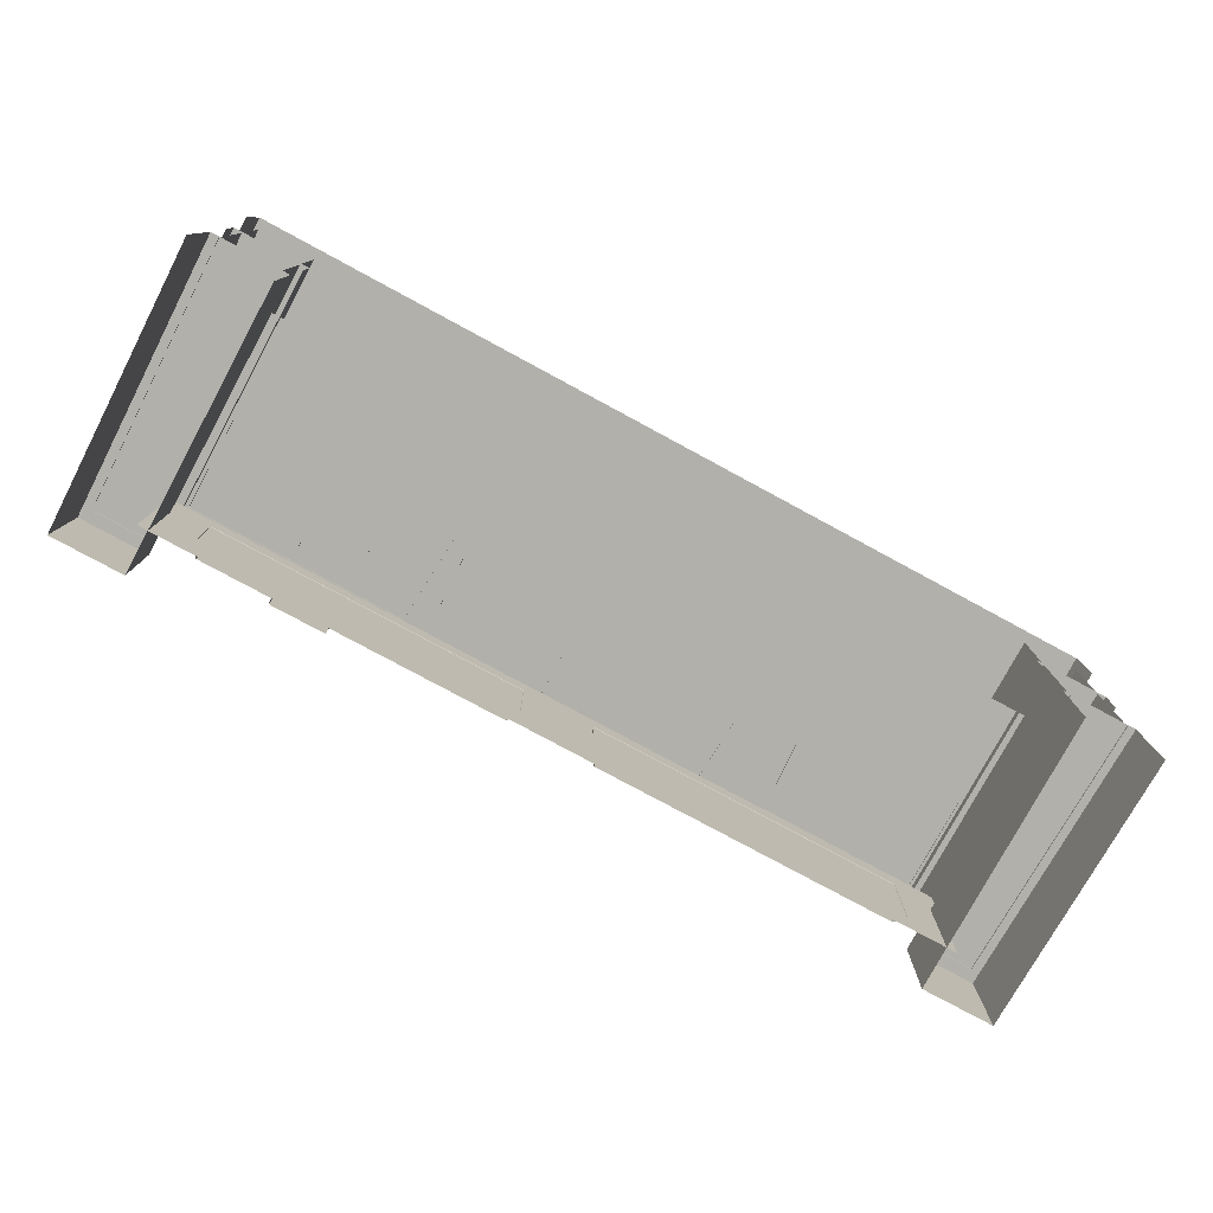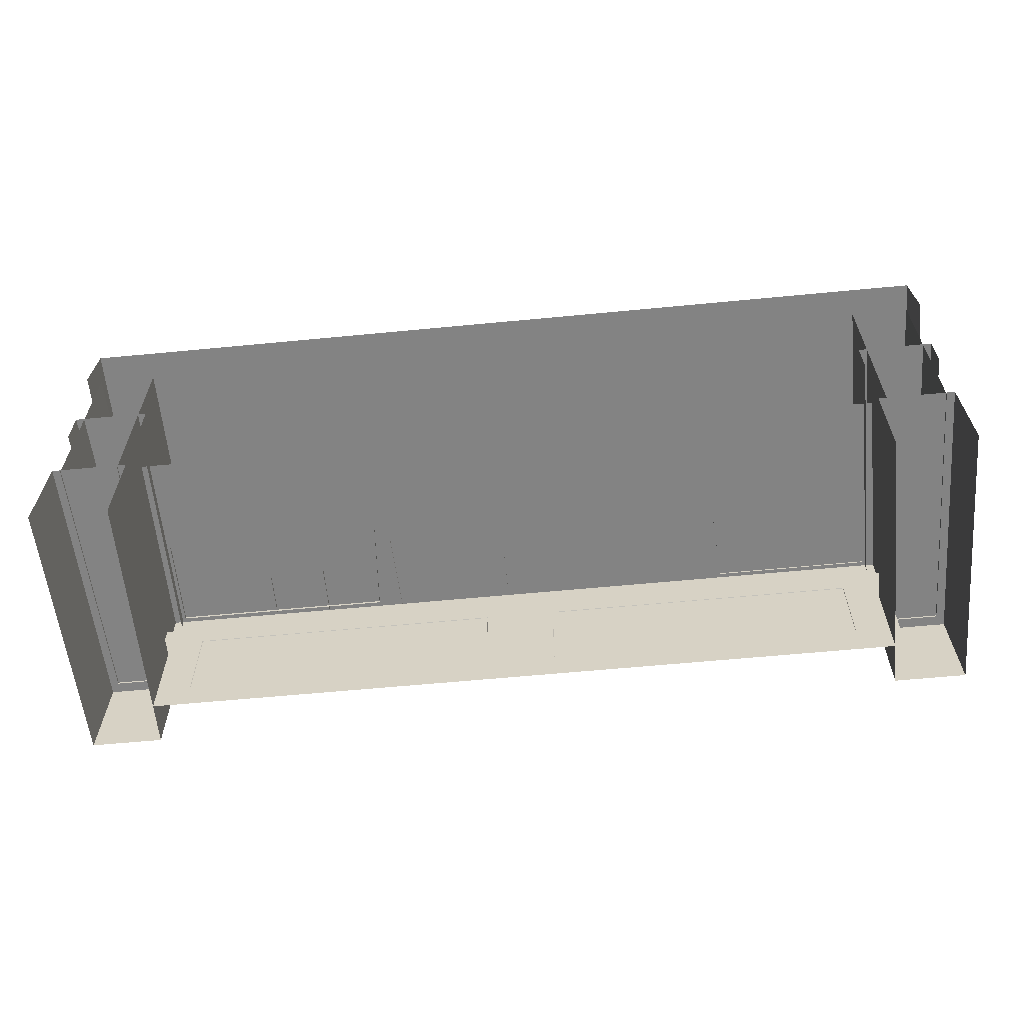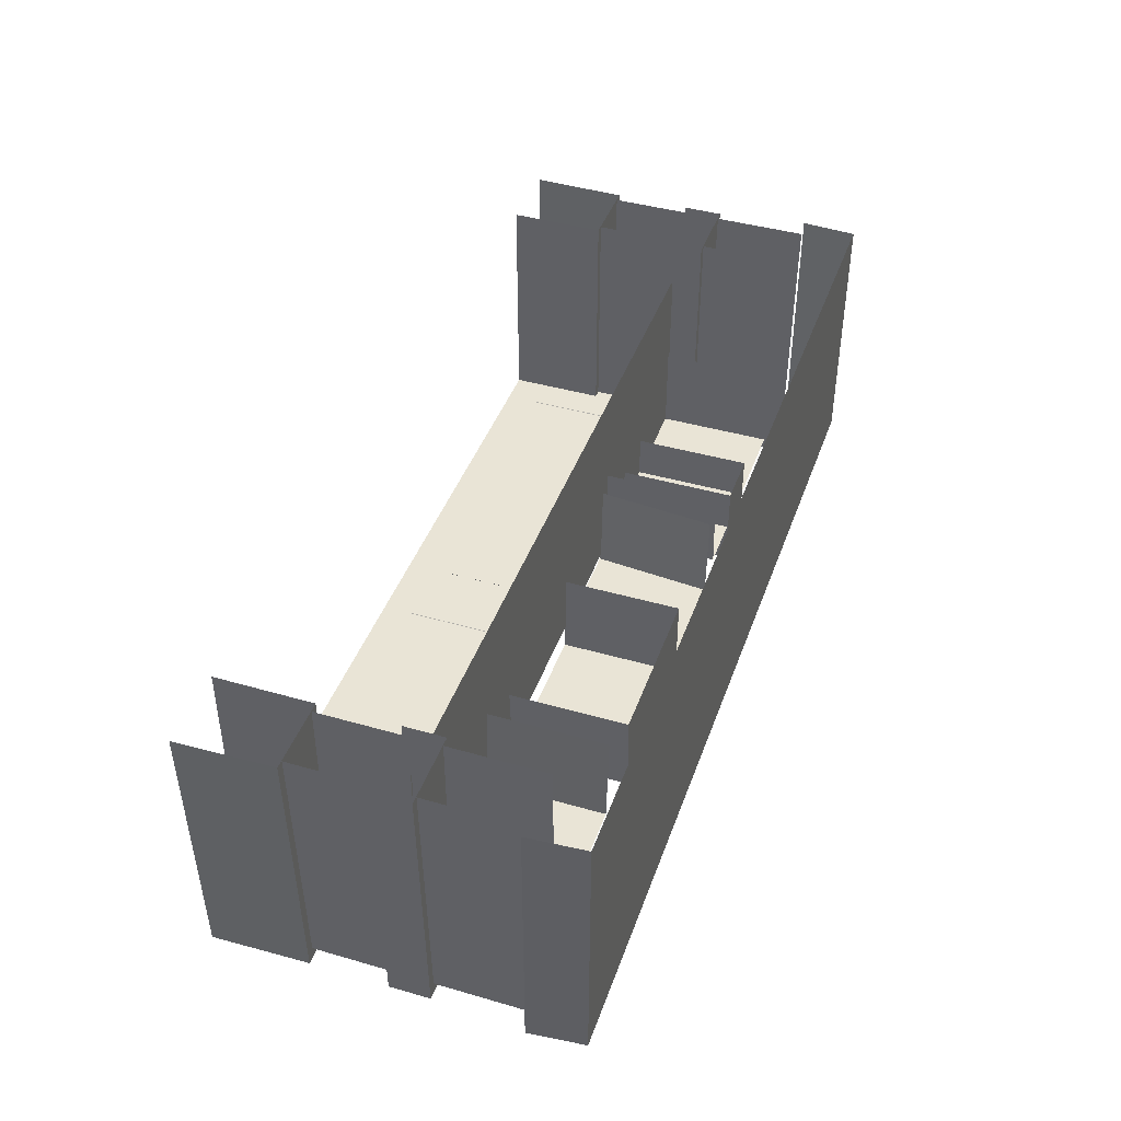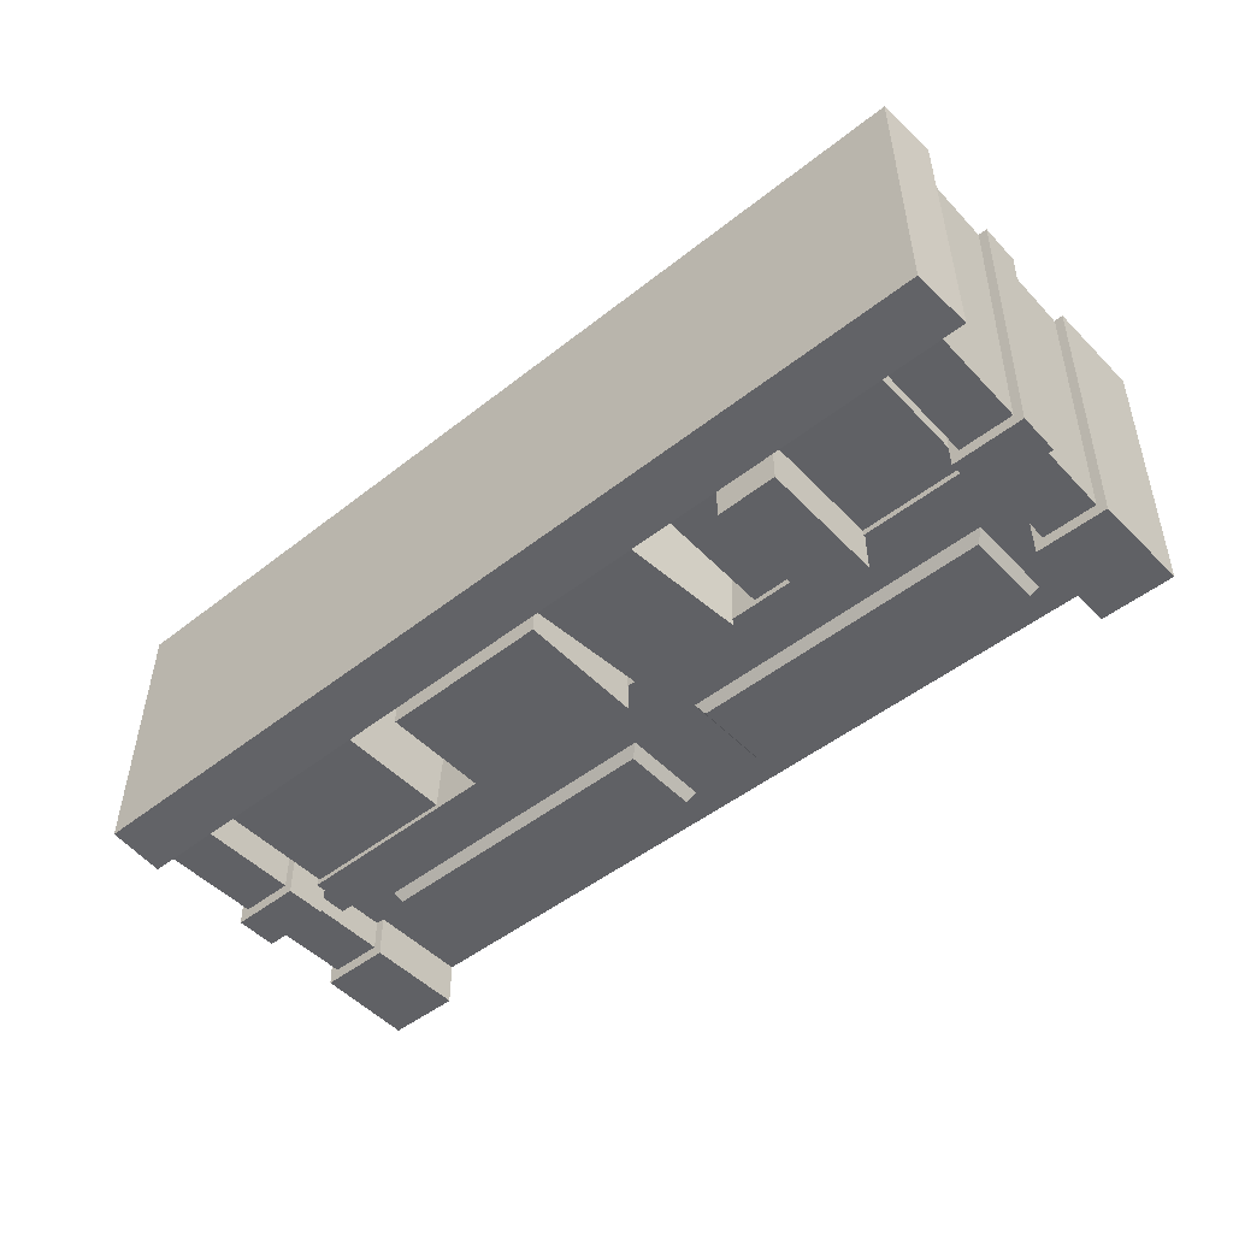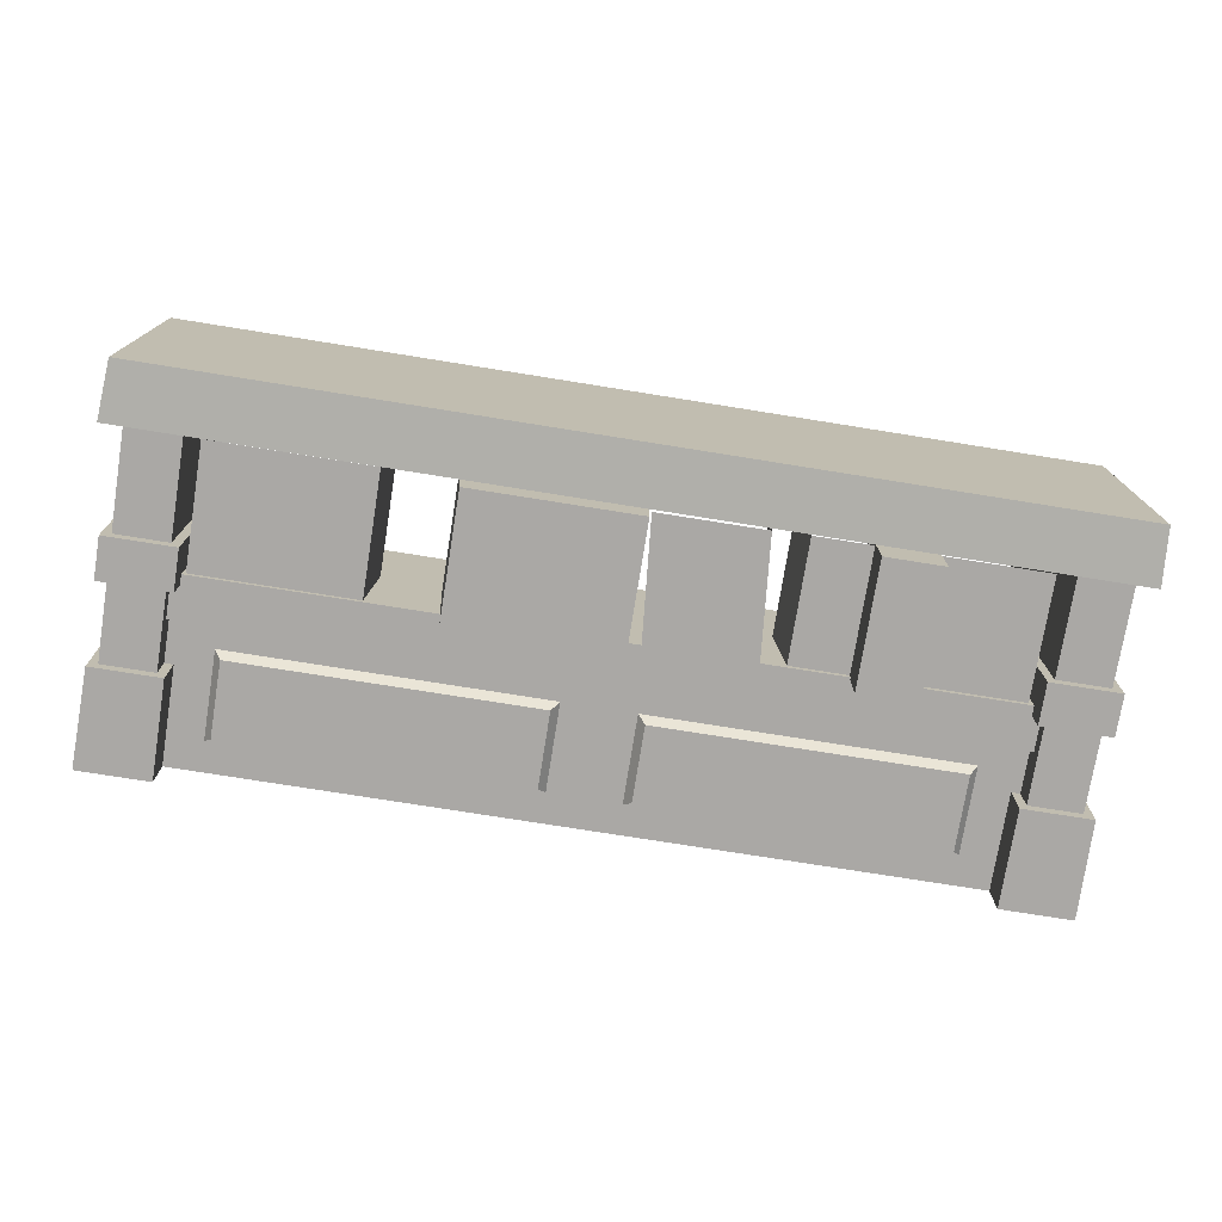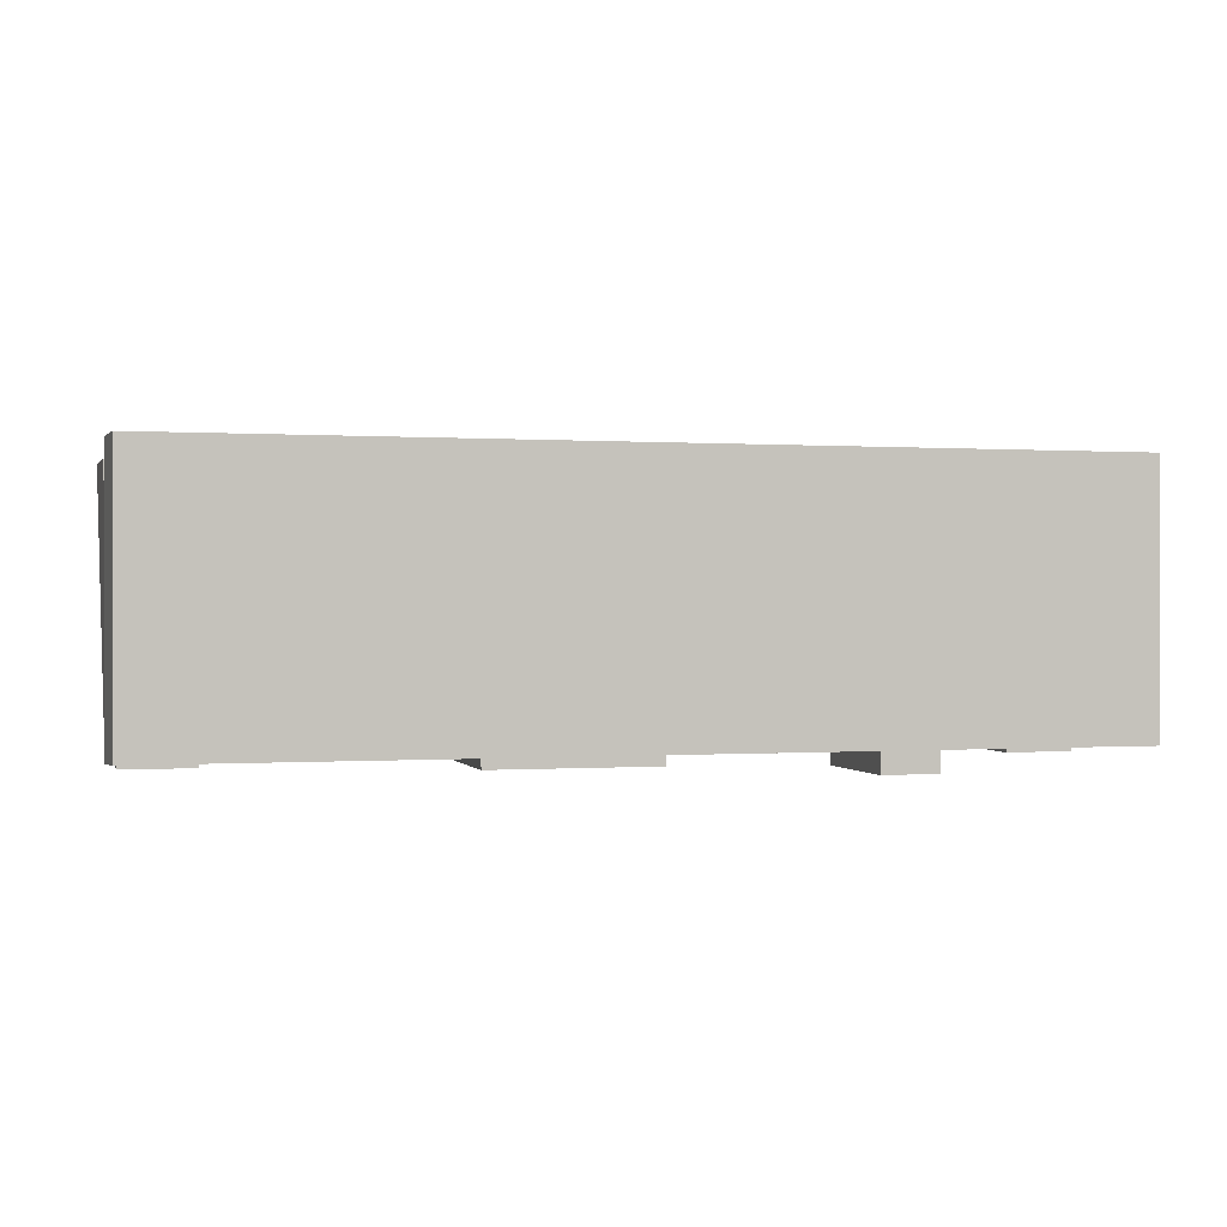
<metadata>
{"format":"obj","ext":"obj","renderer":"f3d","projection":"perspective","resolution":1024,"background":"white","views":[{"elev":-78.4,"azim":-28.4,"up":"+Y"},{"elev":-61.0,"azim":5.6,"up":"+Y"},{"elev":42.5,"azim":109.0,"up":"+Z"},{"elev":-49.0,"azim":-138.8,"up":"+Z"},{"elev":-75.1,"azim":170.9,"up":"+Z"},{"elev":0.2,"azim":164.7,"up":"+Z"}]}
</metadata>
<code>
g wall_bookshelf1_4
v -0.4103 0.241 -0.4259
v -0.4103 0.07648 -0.4259
v 0.2366 0.07648 -0.4259
v 0.2366 0.241 -0.4259
v -0.4279 0.2546 -0.4004
v -0.4103 0.241 -0.4259
v 0.2366 0.241 -0.4259
v 0.2529 0.2546 -0.4004
v -0.4103 0.07648 -0.4259
v -0.4103 0.241 -0.4259
v -0.4279 0.2546 -0.4004
v -0.4279 0.06296 -0.4004
v 0.2529 0.2546 -0.4004
v 0.2366 0.241 -0.4259
v 0.2366 0.07648 -0.4259
v 0.2529 0.06296 -0.4004
v -1.36 0.3087 -0.4014
v -1.36 -0.002162 -0.4014
v 0.3511 -0.002162 -0.4014
v 0.3511 0.3087 -0.4014
v -1.517 0.6761 -0.4692
v -1.509 0.8004 -0.4629
v -1.509 0.8004 0.1137
v -1.517 0.6761 0.1137
v -1.517 0.6761 -0.4692
v 0.5083 0.6761 -0.4692
v 0.5001 0.8004 -0.4629
v -1.509 0.8004 -0.4629
v 0.508 0.6761 0.1137
v 0.4992 0.8004 0.1137
v 0.5001 0.8004 -0.4629
v 0.5083 0.6761 -0.4692
v 0.4992 0.8004 0.1137
v -1.509 0.8004 0.1137
v -1.509 0.8004 -0.4629
v 0.5001 0.8004 -0.4629
v 0.3511 0.3086 -0.4334
v 0.3511 0.4017 -0.4333
v -1.36 0.4017 -0.4333
v -1.36 0.3086 -0.4334
v -1.36 0.4017 -0.4333
v 0.3511 0.4017 -0.4333
v 0.3511 0.4017 0.0002824
v -1.36 0.4017 0.0002822
v -1.469 0.2056 -0.4686
v -1.356 0.2056 -0.4686
v -1.356 0.4421 -0.4686
v -1.469 0.4421 -0.4686
v -1.484 0.4421 0.1027
v -1.484 0.2056 0.1027
v -1.469 0.2056 -0.4686
v -1.469 0.4421 -0.4686
v -1.356 0.4421 -0.4686
v -1.356 0.2056 -0.4686
v -1.356 0.2056 0.1027
v -1.356 0.4421 0.1027
v -1.469 0.4421 -0.4686
v -1.356 0.4421 -0.4686
v -1.356 0.6786 -0.4686
v -1.469 0.6786 -0.4686
v -1.484 0.4421 0.1027
v -1.469 0.4421 -0.4686
v -1.469 0.6786 -0.4686
v -1.484 0.6786 0.1027
v -1.356 0.4421 -0.4686
v -1.356 0.4421 0.1027
v -1.356 0.6786 0.1027
v -1.356 0.6786 -0.4686
v 0.4603 0.4421 -0.4686
v 0.347 0.4421 -0.4686
v 0.347 0.2056 -0.4686
v 0.4603 0.2056 -0.4686
v 0.4603 0.2056 -0.4686
v 0.4754 0.2056 0.1027
v 0.4754 0.4421 0.1027
v 0.4603 0.4421 -0.4686
v 0.347 0.2056 0.1027
v 0.347 0.2056 -0.4686
v 0.347 0.4421 -0.4686
v 0.347 0.4421 0.1027
v 0.4603 0.6786 -0.4686
v 0.347 0.6786 -0.4686
v 0.347 0.4421 -0.4686
v 0.4603 0.4421 -0.4686
v 0.4603 0.6786 -0.4686
v 0.4603 0.4421 -0.4686
v 0.4754 0.4421 0.1027
v 0.4754 0.6786 0.1027
v 0.347 0.6786 0.1027
v 0.347 0.4421 0.1027
v 0.347 0.4421 -0.4686
v 0.347 0.6786 -0.4686
v -1.337 0.3798 -0.4945
v -1.337 0.3798 0.1049
v -1.337 0.469 0.1049
v -1.337 0.469 -0.4945
v -1.488 0.3798 -0.4945
v -1.337 0.3798 -0.4945
v -1.337 0.469 -0.4945
v -1.488 0.469 -0.4945
v -1.503 0.3798 0.1049
v -1.488 0.3798 -0.4945
v -1.488 0.469 -0.4945
v -1.503 0.469 0.1049
v -1.337 0.469 -0.4945
v -1.337 0.469 0.1049
v -1.503 0.469 0.1049
v -1.488 0.469 -0.4945
v -1.337 -0.002164 -0.4945
v -1.337 -0.002165 0.1049
v -1.337 0.2098 0.1049
v -1.337 0.2098 -0.4945
v -1.493 -0.002164 -0.4945
v -1.337 -0.002164 -0.4945
v -1.337 0.2098 -0.4945
v -1.488 0.2098 -0.4945
v -1.508 -0.002165 0.1049
v -1.493 -0.002164 -0.4945
v -1.488 0.2098 -0.4945
v -1.503 0.2098 0.1049
v -1.337 0.2098 -0.4945
v -1.337 0.2098 0.1049
v -1.503 0.2098 0.1049
v -1.488 0.2098 -0.4945
v 0.328 0.469 0.1049
v 0.328 0.3798 0.1049
v 0.328 0.3798 -0.4945
v 0.328 0.469 -0.4945
v 0.328 0.469 -0.4945
v 0.328 0.3798 -0.4945
v 0.4788 0.3798 -0.4945
v 0.4788 0.469 -0.4945
v 0.4788 0.469 -0.4945
v 0.4788 0.3798 -0.4945
v 0.494 0.3798 0.1049
v 0.494 0.469 0.1049
v 0.494 0.469 0.1049
v 0.328 0.469 0.1049
v 0.328 0.469 -0.4945
v 0.4788 0.469 -0.4945
v 0.328 0.2098 0.1049
v 0.328 -0.002165 0.1049
v 0.328 -0.002165 -0.4945
v 0.328 0.2098 -0.4945
v 0.328 0.2098 -0.4945
v 0.328 -0.002165 -0.4945
v 0.4837 -0.002165 -0.4945
v 0.4788 0.2098 -0.4945
v 0.4788 0.2098 -0.4945
v 0.4837 -0.002165 -0.4945
v 0.4989 -0.002165 0.1049
v 0.494 0.2098 0.1049
v 0.494 0.2098 0.1049
v 0.328 0.2098 0.1049
v 0.328 0.2098 -0.4945
v 0.4788 0.2098 -0.4945
v -1.244 0.241 -0.4259
v -1.244 0.07648 -0.4259
v -0.5974 0.07648 -0.4259
v -0.5974 0.241 -0.4259
v -1.262 0.2546 -0.4004
v -1.244 0.241 -0.4259
v -0.5974 0.241 -0.4259
v -0.5811 0.2546 -0.4004
v -1.244 0.07648 -0.4259
v -1.244 0.241 -0.4259
v -1.262 0.2546 -0.4004
v -1.262 0.06296 -0.4004
v -0.5811 0.2546 -0.4004
v -0.5974 0.241 -0.4259
v -0.5974 0.07648 -0.4259
v -0.5811 0.06296 -0.4004
v -0.5635 0.3996 -0.4478
v -0.5396 0.6672 -0.4478
v -0.7706 0.6672 -0.4478
v -0.7945 0.3996 -0.4478
v -0.7945 0.3996 -0.4478
v -0.7706 0.6672 -0.4478
v -0.7785 0.6672 -0.248
v -0.8024 0.3996 -0.248
v -0.1757 0.3996 -0.4938
v -0.1757 0.6672 -0.4938
v -0.5347 0.6672 -0.4938
v -0.5347 0.3996 -0.4938
v -0.5347 0.3996 -0.4938
v -0.5347 0.6672 -0.4938
v -0.5347 0.6672 -0.294
v -0.5347 0.3996 -0.294
v -0.1757 0.6672 -0.4938
v -0.1757 0.3996 -0.4938
v -0.1636 0.3996 -0.294
v -0.1636 0.6672 -0.294
v -0.5347 0.6672 -0.4938
v -0.1757 0.6672 -0.4938
v -0.1636 0.6672 -0.294
v -0.5347 0.6672 -0.294
v -0.8495 0.3962 -0.4201
v -0.8495 0.6638 -0.4201
v -1.328 0.6638 -0.4201
v -1.328 0.3962 -0.4201
v -1.328 0.3962 -0.4201
v -1.328 0.6638 -0.4201
v -1.328 0.6638 -0.2203
v -1.328 0.3962 -0.2203
v -0.8495 0.6638 -0.4201
v -0.8495 0.3962 -0.4201
v -0.8356 0.3962 -0.2203
v -0.8356 0.6638 -0.2203
v -0.9737 0.3962 -0.5198
v -0.9737 0.6664 -0.5198
v -1.102 0.6664 -0.5198
v -1.102 0.3962 -0.5198
v -1.102 0.3962 -0.5198
v -1.102 0.6664 -0.5198
v -1.102 0.6664 -0.32
v -1.102 0.3962 -0.32
v -0.9737 0.6664 -0.5198
v -0.9737 0.3962 -0.5198
v -0.9737 0.3962 -0.32
v -0.9737 0.6664 -0.32
v -1.102 0.6664 -0.5198
v -0.9737 0.6664 -0.5198
v -0.9737 0.6664 -0.32
v -1.102 0.6664 -0.32
v 0.3211 0.3983 -0.422
v 0.3211 0.6659 -0.422
v -0.02067 0.6659 -0.422
v -0.02067 0.3983 -0.422
v -0.02067 0.3983 -0.422
v -0.02067 0.6659 -0.422
v -0.03403 0.6659 -0.2221
v -0.03403 0.3983 -0.2221
v 0.3211 0.6659 -0.422
v 0.3211 0.3983 -0.422
v 0.3211 0.3983 -0.2221
v 0.3211 0.6659 -0.2221
g wall_bookshelf1_4_0
f 3 2 1
f 4 3 1
f 7 6 5
f 8 7 5
f 11 10 9
f 12 11 9
f 15 14 13
f 16 15 13
f 19 18 17
f 20 19 17
f 23 22 21
f 24 23 21
f 27 26 25
f 28 27 25
f 31 30 29
f 32 31 29
f 35 34 33
f 36 35 33
f 39 38 37
f 40 39 37
f 43 42 41
f 44 43 41
f 47 46 45
f 48 47 45
f 51 50 49
f 52 51 49
f 55 54 53
f 56 55 53
f 59 58 57
f 60 59 57
f 63 62 61
f 64 63 61
f 67 66 65
f 68 67 65
f 71 70 69
f 72 71 69
f 75 74 73
f 76 75 73
f 79 78 77
f 80 79 77
f 83 82 81
f 84 83 81
f 87 86 85
f 88 87 85
f 91 90 89
f 92 91 89
f 95 94 93
f 96 95 93
f 99 98 97
f 100 99 97
f 103 102 101
f 104 103 101
f 107 106 105
f 108 107 105
f 111 110 109
f 112 111 109
f 115 114 113
f 116 115 113
f 119 118 117
f 120 119 117
f 123 122 121
f 124 123 121
f 127 126 125
f 128 127 125
f 131 130 129
f 132 131 129
f 135 134 133
f 136 135 133
f 139 138 137
f 140 139 137
f 143 142 141
f 144 143 141
f 147 146 145
f 148 147 145
f 151 150 149
f 152 151 149
f 155 154 153
f 156 155 153
f 159 158 157
f 160 159 157
f 163 162 161
f 164 163 161
f 167 166 165
f 168 167 165
f 171 170 169
f 172 171 169
f 175 174 173
f 176 175 173
f 179 178 177
f 180 179 177
f 183 182 181
f 184 183 181
f 187 186 185
f 188 187 185
f 191 190 189
f 192 191 189
f 195 194 193
f 196 195 193
f 199 198 197
f 200 199 197
f 203 202 201
f 204 203 201
f 207 206 205
f 208 207 205
f 211 210 209
f 212 211 209
f 215 214 213
f 216 215 213
f 219 218 217
f 220 219 217
f 223 222 221
f 224 223 221
f 227 226 225
f 228 227 225
f 231 230 229
f 232 231 229
f 235 234 233
f 236 235 233

</code>
